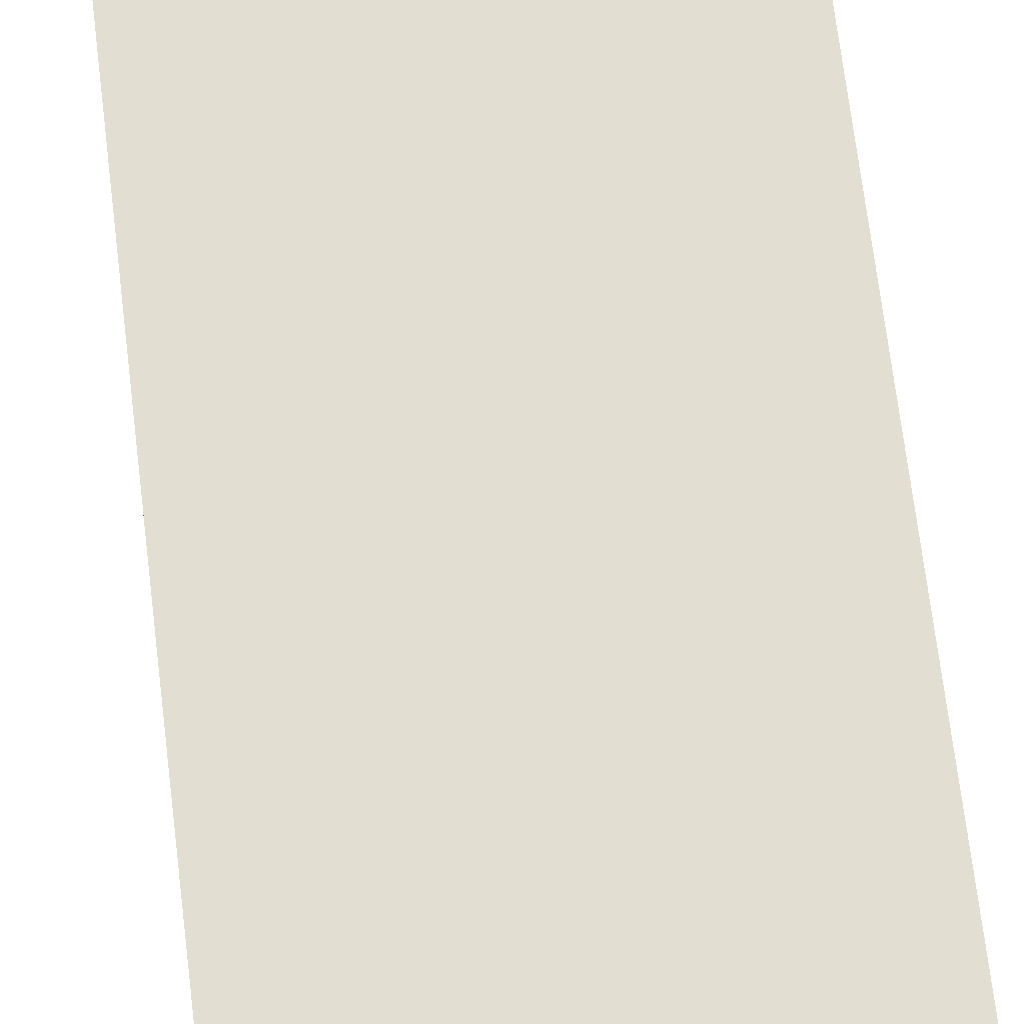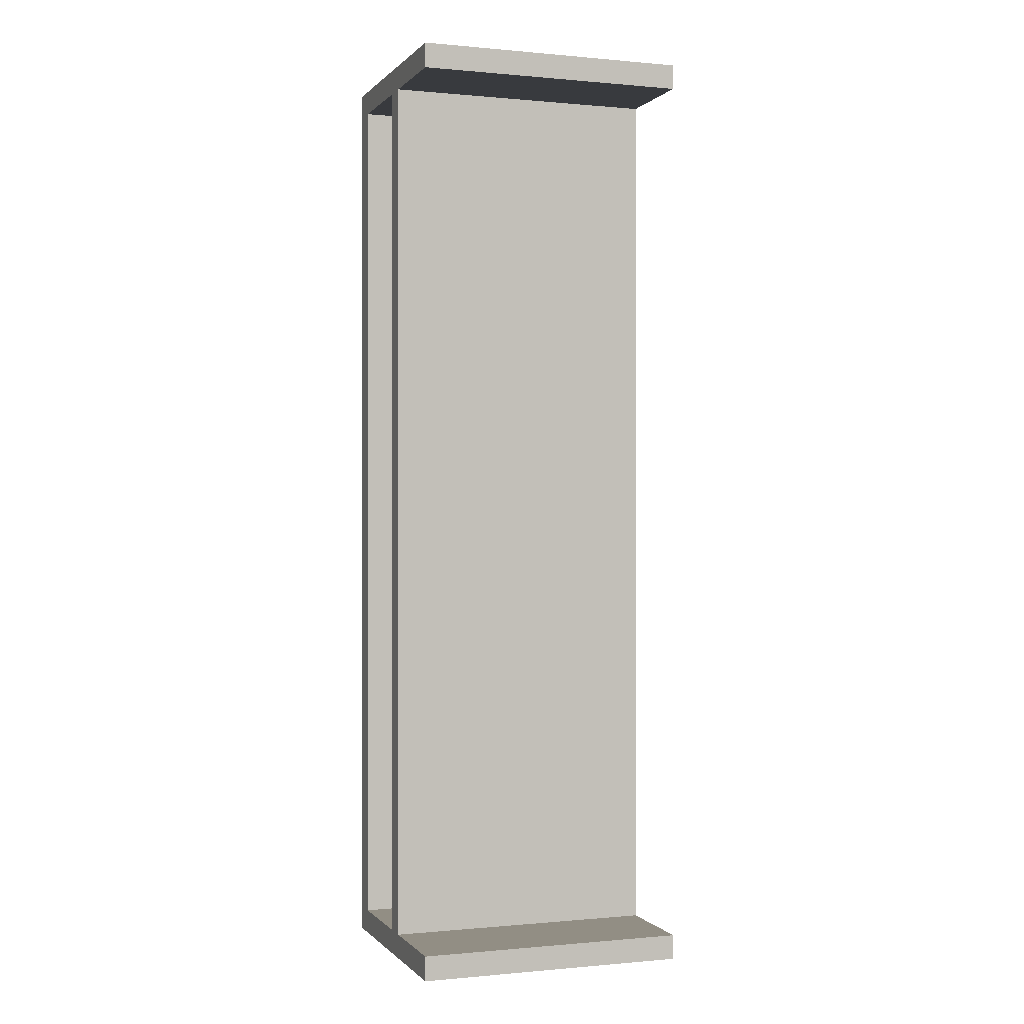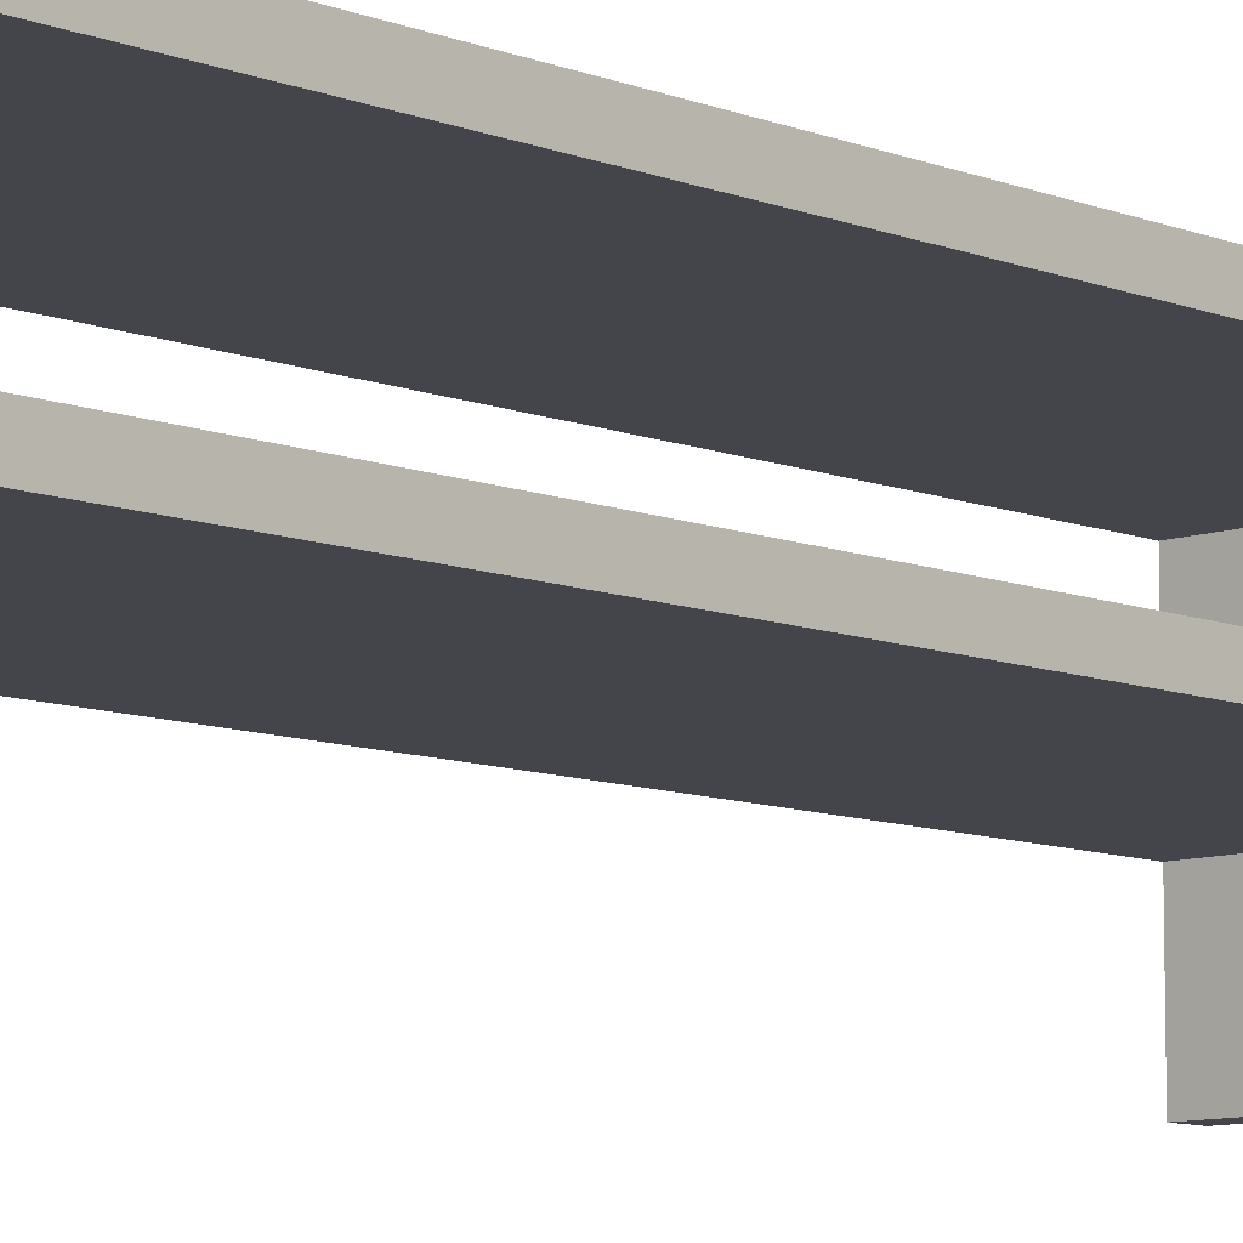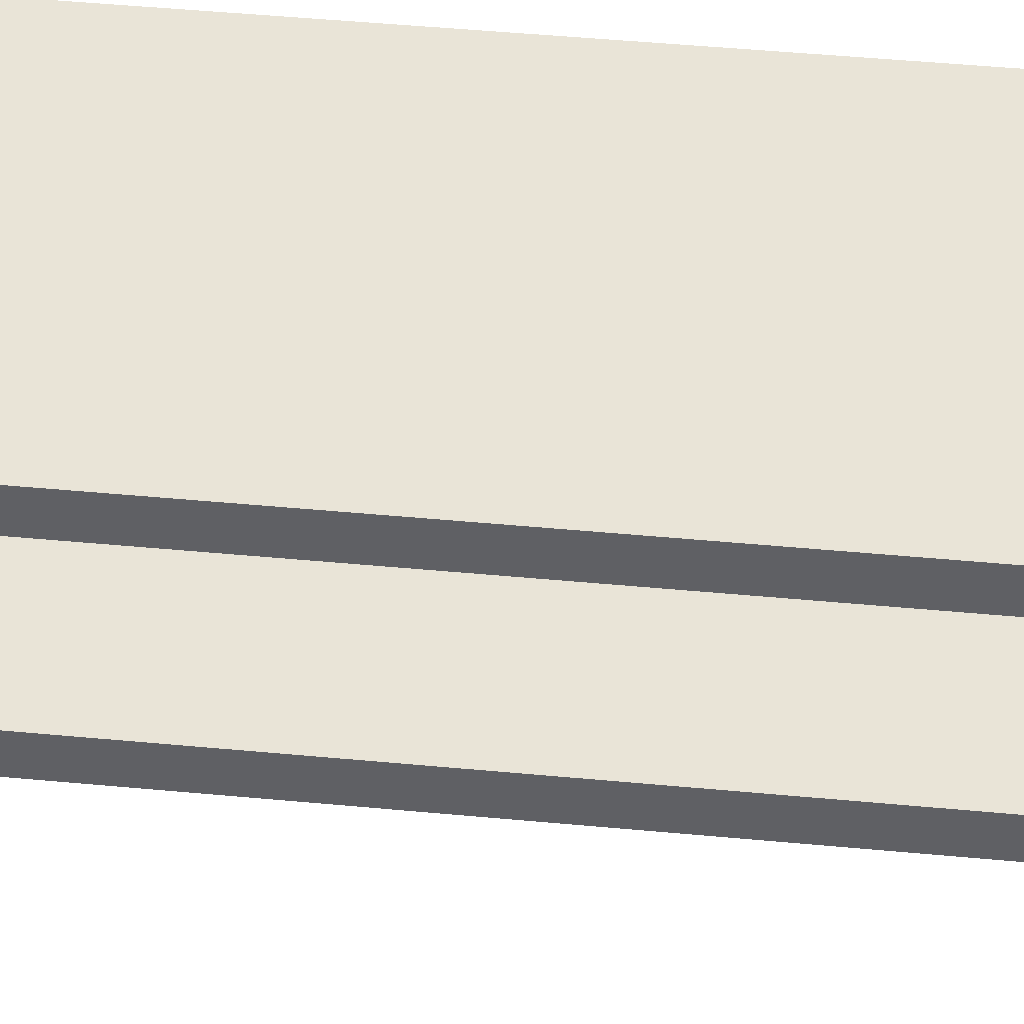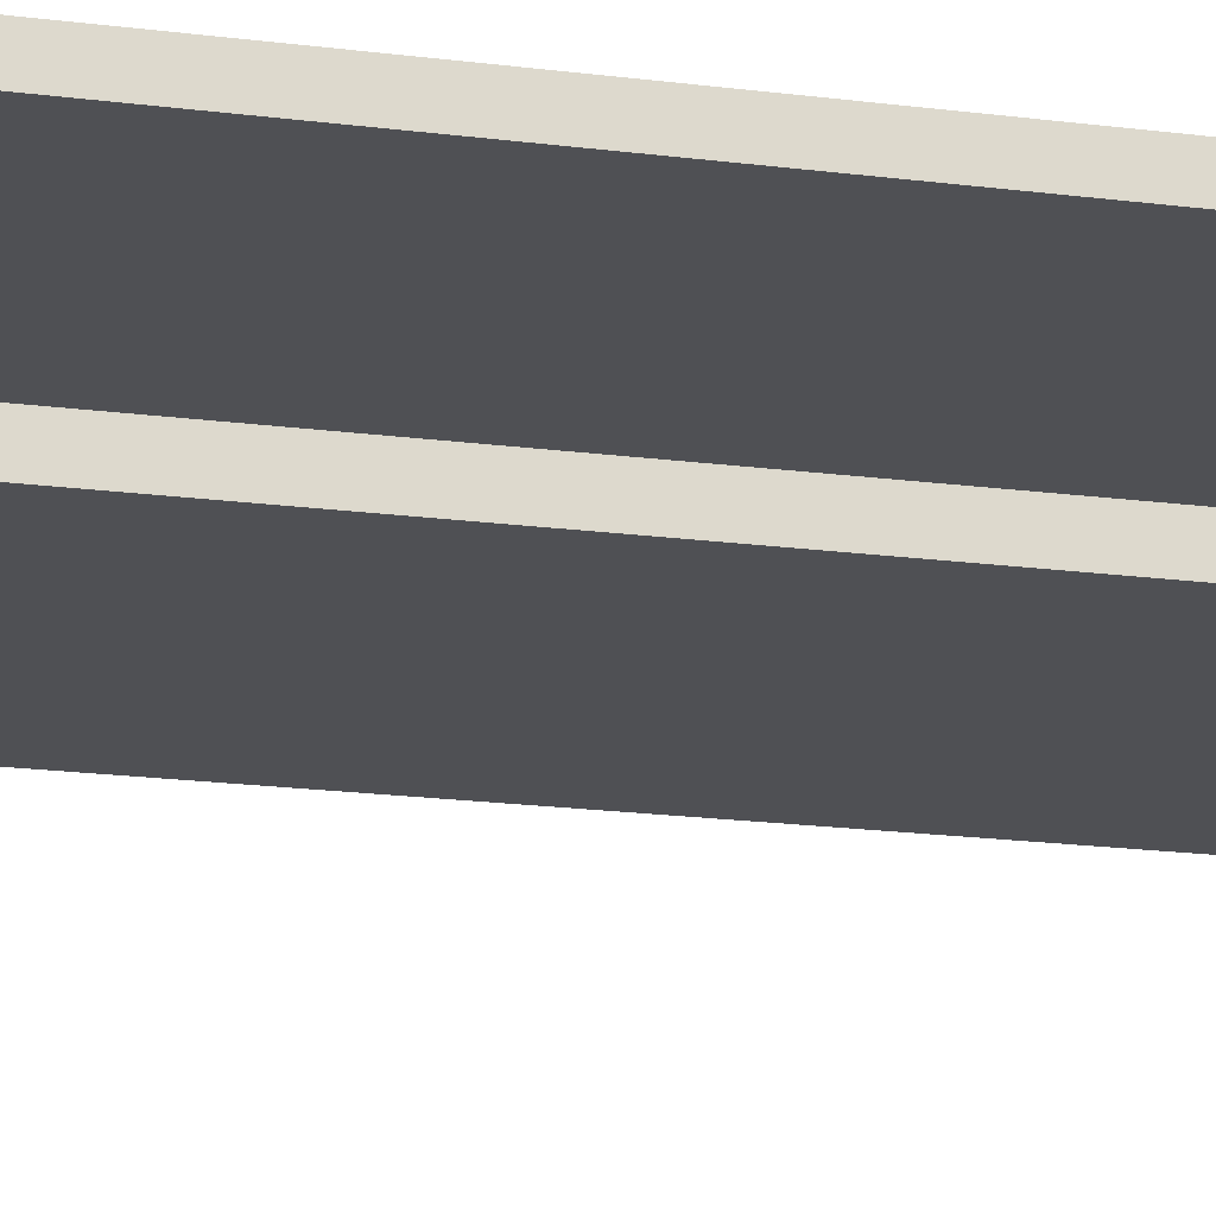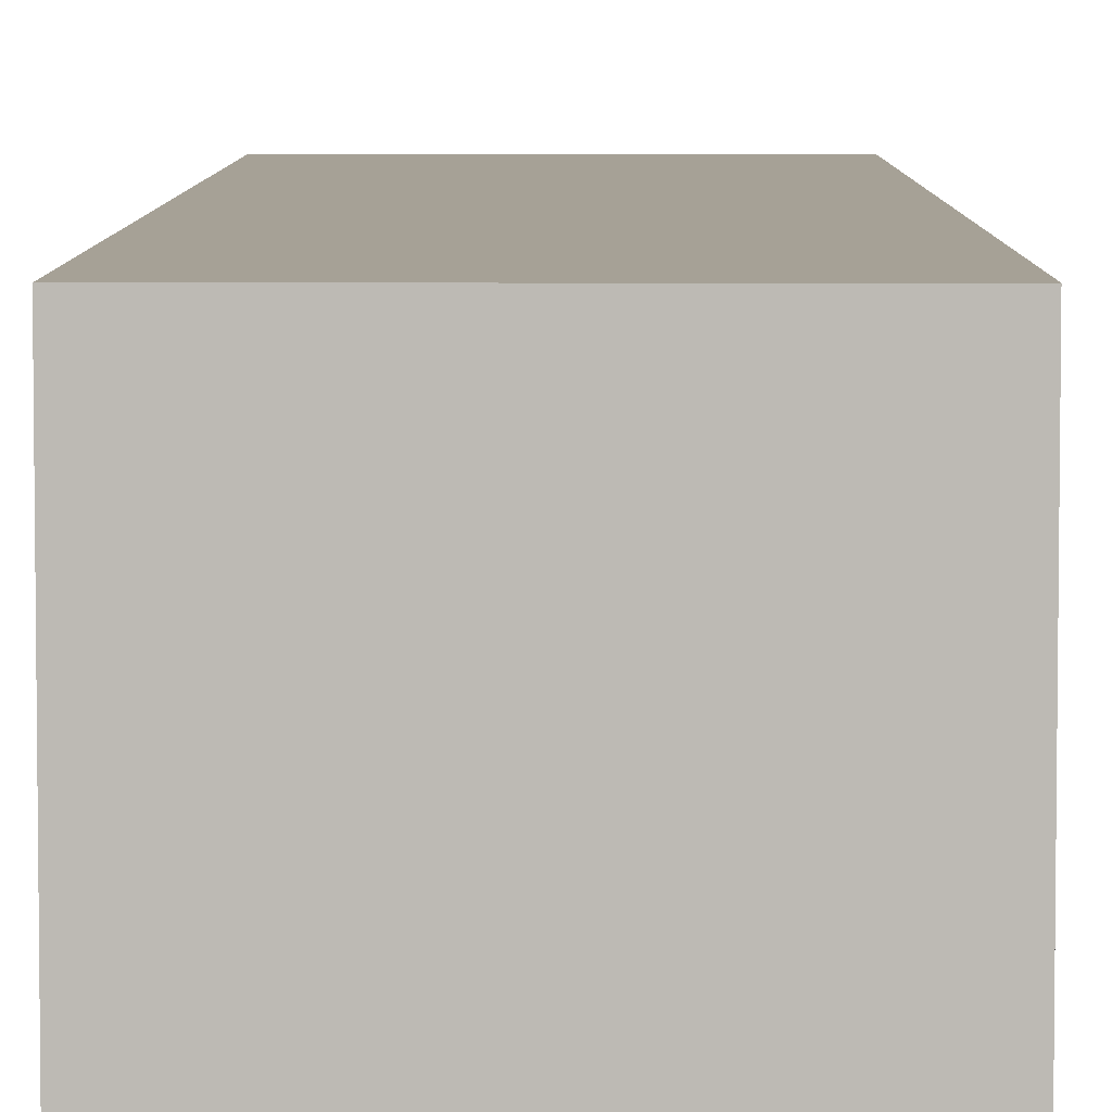
<metadata>
{"format":"obj","ext":"obj","renderer":"f3d","projection":"perspective","resolution":1024,"background":"white","views":[{"elev":67.4,"azim":-6.8,"up":"+Y"},{"elev":-0.1,"azim":-19.6,"up":"+Z"},{"elev":-9.2,"azim":-136.8,"up":"+Y"},{"elev":43.5,"azim":-83.5,"up":"+Y"},{"elev":-19.1,"azim":-103.8,"up":"+Y"},{"elev":6.2,"azim":0.3,"up":"+Y"}]}
</metadata>
<code>
o
v -2.5 0 2.5
v -2.5 0 2.4
v -2.5 0 -1.2
v -2.5 0 -1.3
v -2.5 0.4 2.4
v -2.5 0.4 -1.2
v -2.5 0.5 2.4
v -2.5 0.5 -1.2
v -2.5 0.9 2.4
v -2.5 0.9 -1.2
v -2.5 1 2.5
v -2.5 1 -1.3
v -1.4 0 2.5
v -1.4 0 2.4
v -1.4 0 -1.2
v -1.4 0 -1.3
v -1.4 0.4 2.4
v -1.4 0.4 -1.2
v -1.4 0.5 2.4
v -1.4 0.5 -1.2
v -1.4 0.9 2.4
v -1.4 0.9 -1.2
v -1.4 1 2.5
v -1.4 1 -1.3
v -2.5 0 2.5
v -2.5 1 2.5
v -1.4 0 2.5
v -1.4 1 2.5
v -2.5 0 -1.2
v -2.5 0.4 -1.2
v -2.5 0.5 -1.2
v -2.5 0.9 -1.2
v -1.4 0 -1.2
v -1.4 0.4 -1.2
v -1.4 0.5 -1.2
v -1.4 0.9 -1.2
v -2.5 0 2.4
v -2.5 0.4 2.4
v -2.5 0.5 2.4
v -2.5 0.9 2.4
v -1.4 0 2.4
v -1.4 0.4 2.4
v -1.4 0.5 2.4
v -1.4 0.9 2.4
v -2.5 0 -1.3
v -2.5 1 -1.3
v -1.4 0 -1.3
v -1.4 1 -1.3
v -2.5 0 2.5
v -1.4 0 2.5
v -2.5 0 2.4
v -1.4 0 2.4
v -2.5 0 -1.2
v -1.4 0 -1.2
v -2.5 0 -1.3
v -1.4 0 -1.3
v -2.5 0.4 2.4
v -1.4 0.4 2.4
v -2.5 0.4 -1.2
v -1.4 0.4 -1.2
v -2.5 0.9 2.4
v -1.4 0.9 2.4
v -2.5 0.9 -1.2
v -1.4 0.9 -1.2
v -2.5 0.5 2.4
v -1.4 0.5 2.4
v -2.5 0.5 -1.2
v -1.4 0.5 -1.2
v -2.5 1 2.5
v -1.4 1 2.5
v -2.5 1 -1.3
v -1.4 1 -1.3
f 5 2 1
f 6 4 3
f 7 5 1
f 7 6 5
f 8 4 6
f 8 6 7
f 9 7 1
f 10 4 8
f 11 9 1
f 11 10 9
f 12 4 10
f 12 10 11
f 13 14 17
f 15 16 18
f 13 17 19
f 17 18 19
f 18 16 20
f 19 18 20
f 13 19 21
f 20 16 22
f 13 21 23
f 21 22 23
f 22 16 24
f 23 22 24
f 27 26 25
f 28 26 27
f 33 30 29
f 34 30 33
f 35 32 31
f 36 32 35
f 37 38 41
f 41 38 42
f 39 40 43
f 43 40 44
f 45 46 47
f 47 46 48
f 51 50 49
f 52 50 51
f 55 54 53
f 56 54 55
f 59 58 57
f 60 58 59
f 63 62 61
f 64 62 63
f 65 66 67
f 67 66 68
f 69 70 71
f 71 70 72

</code>
